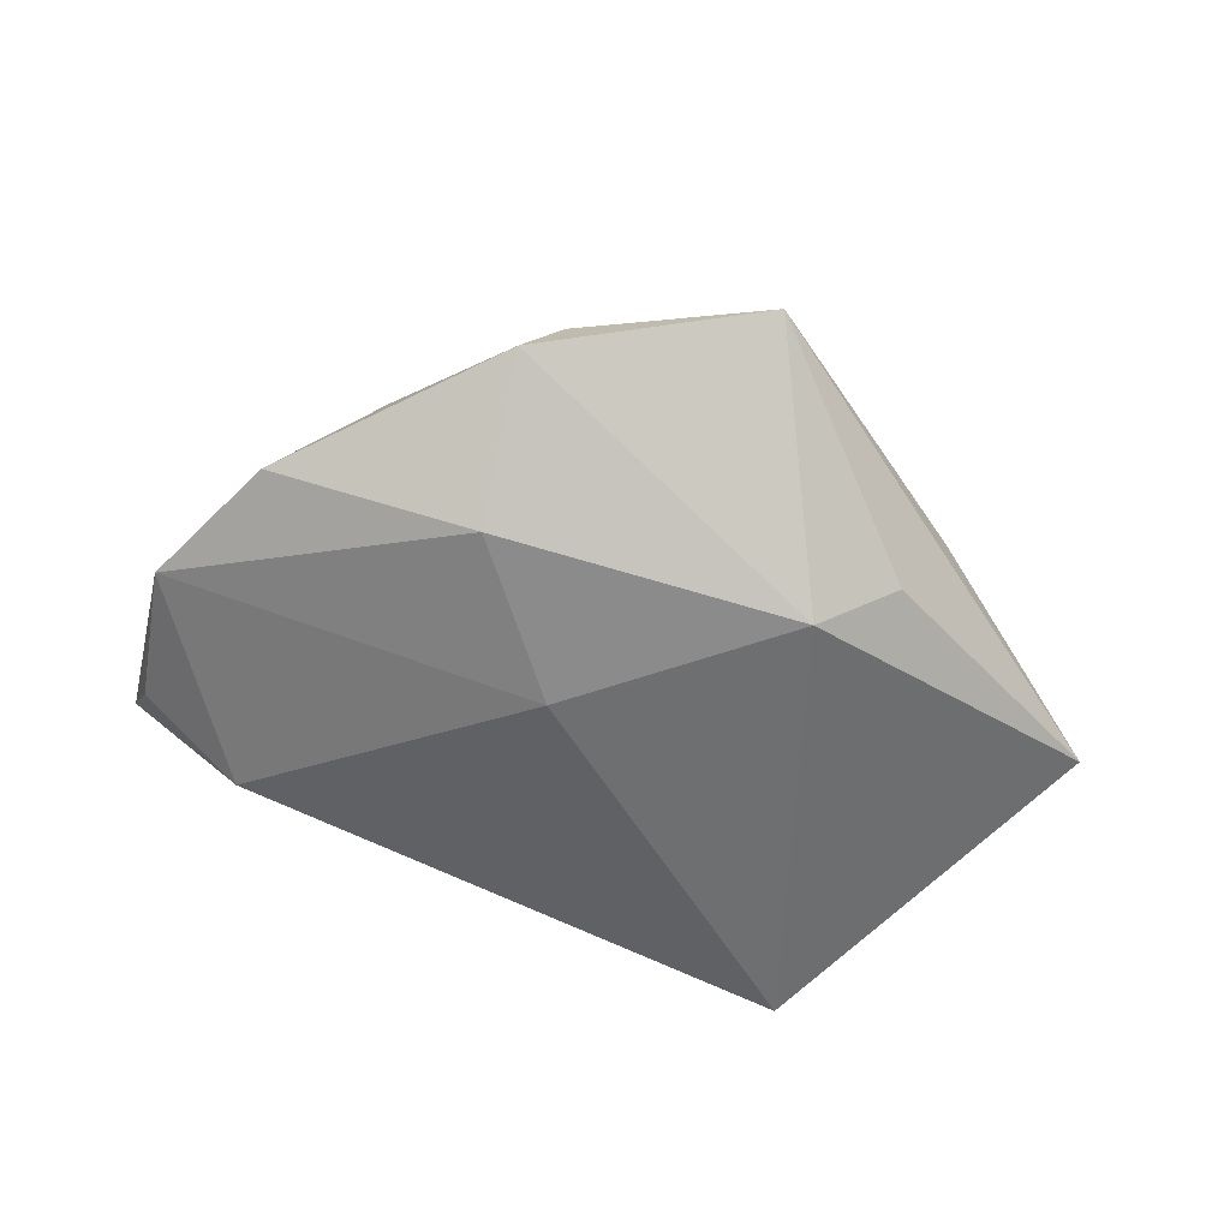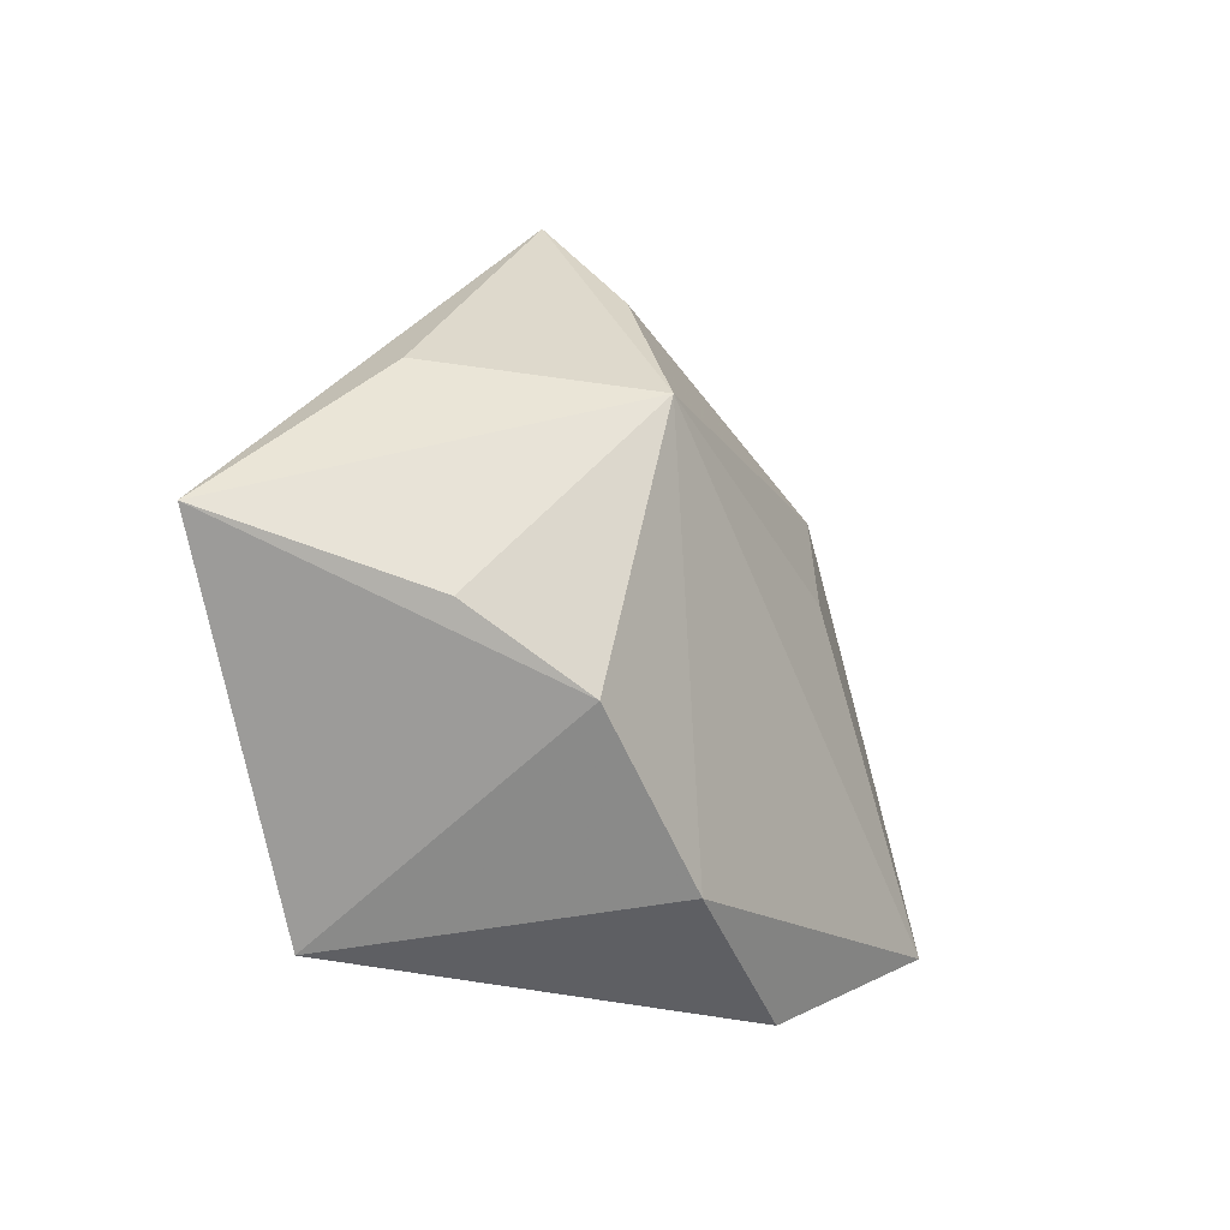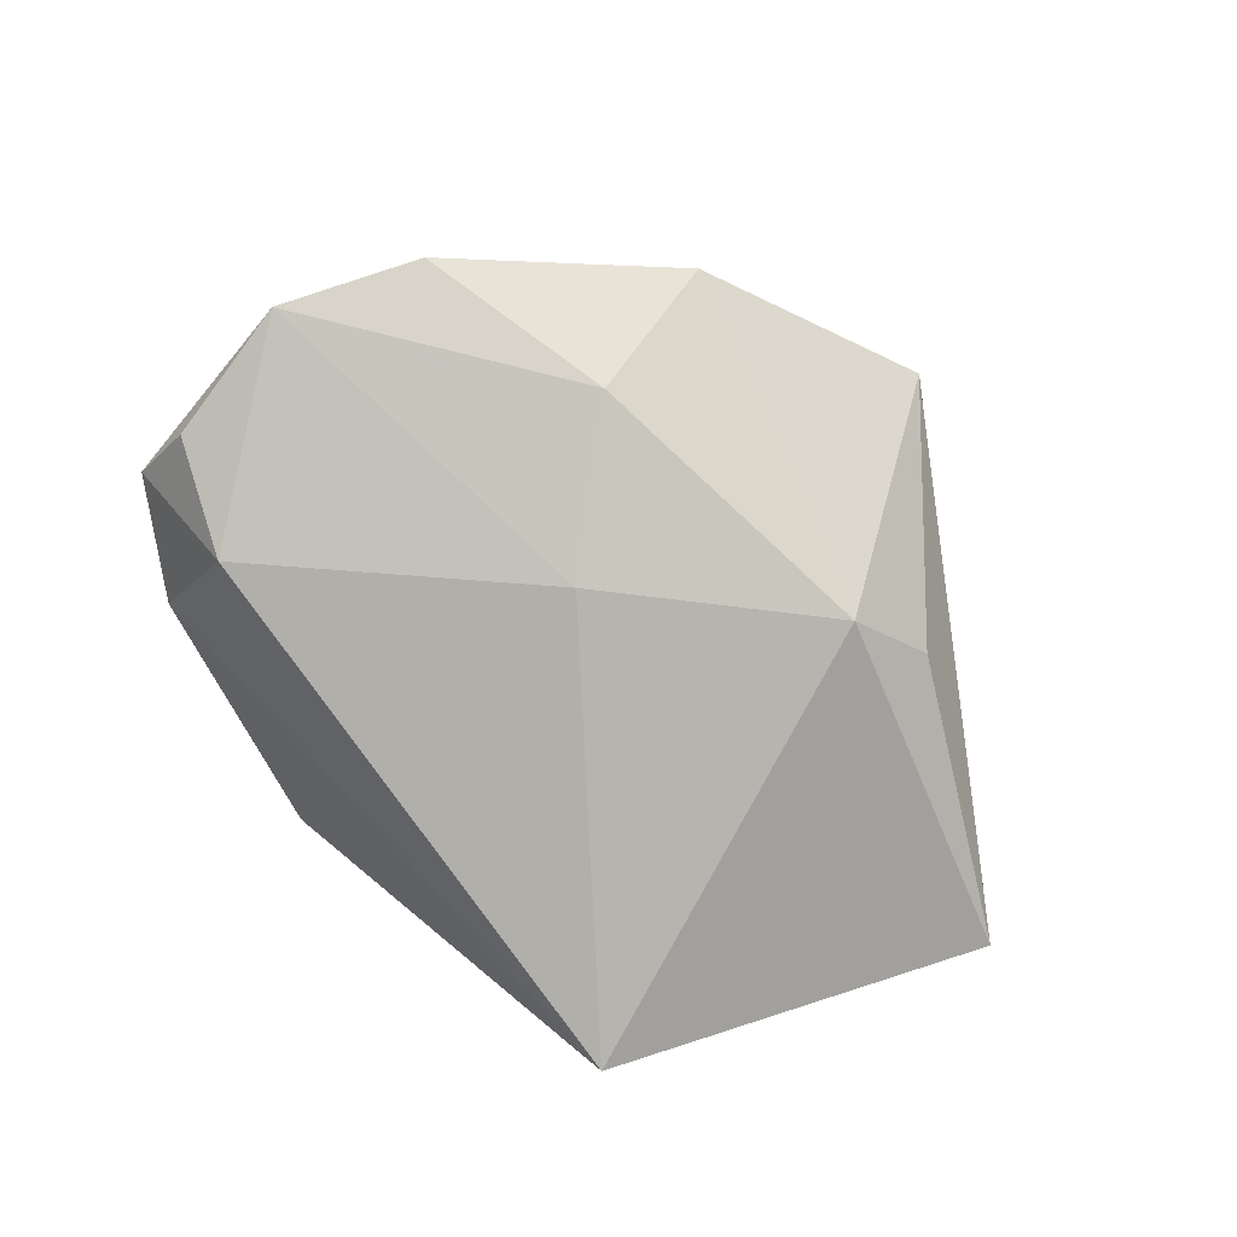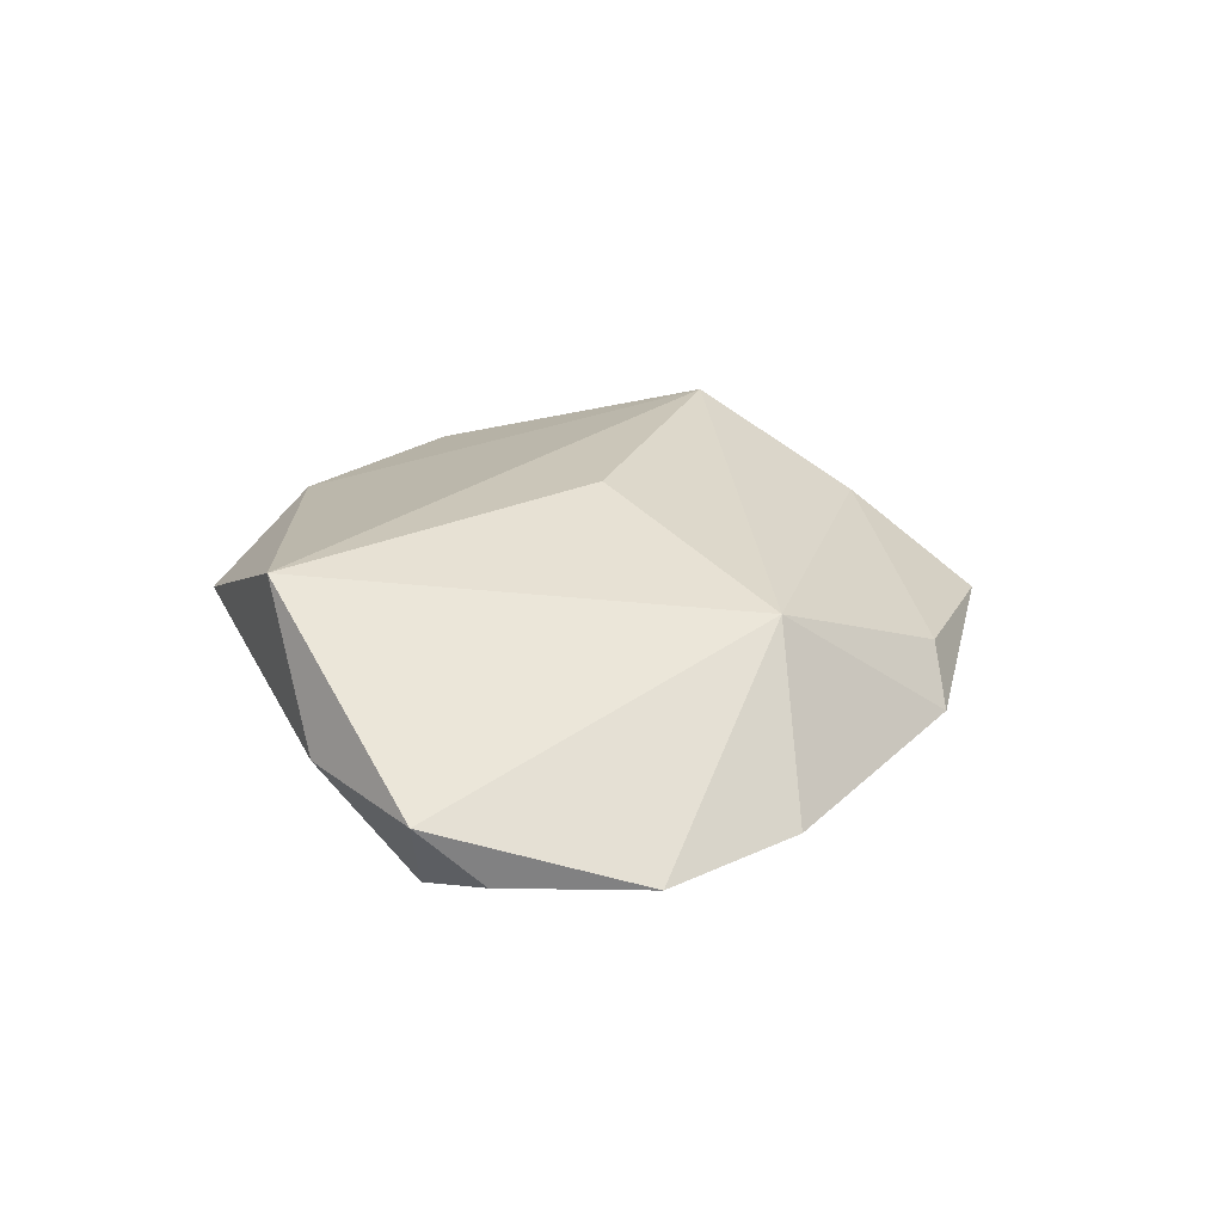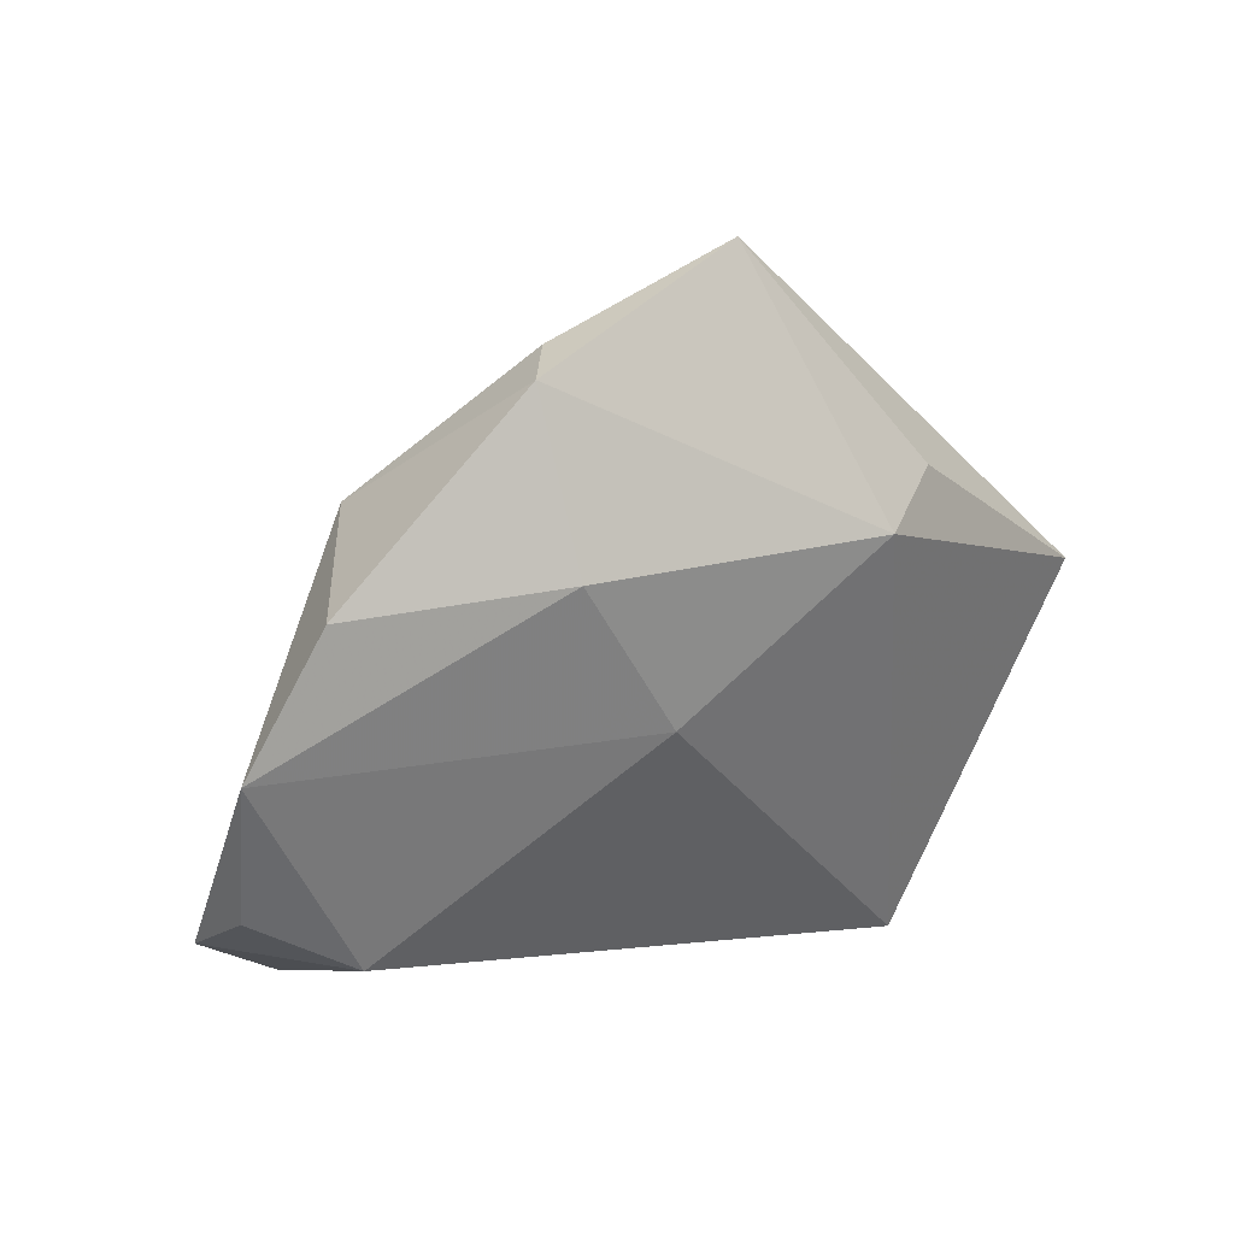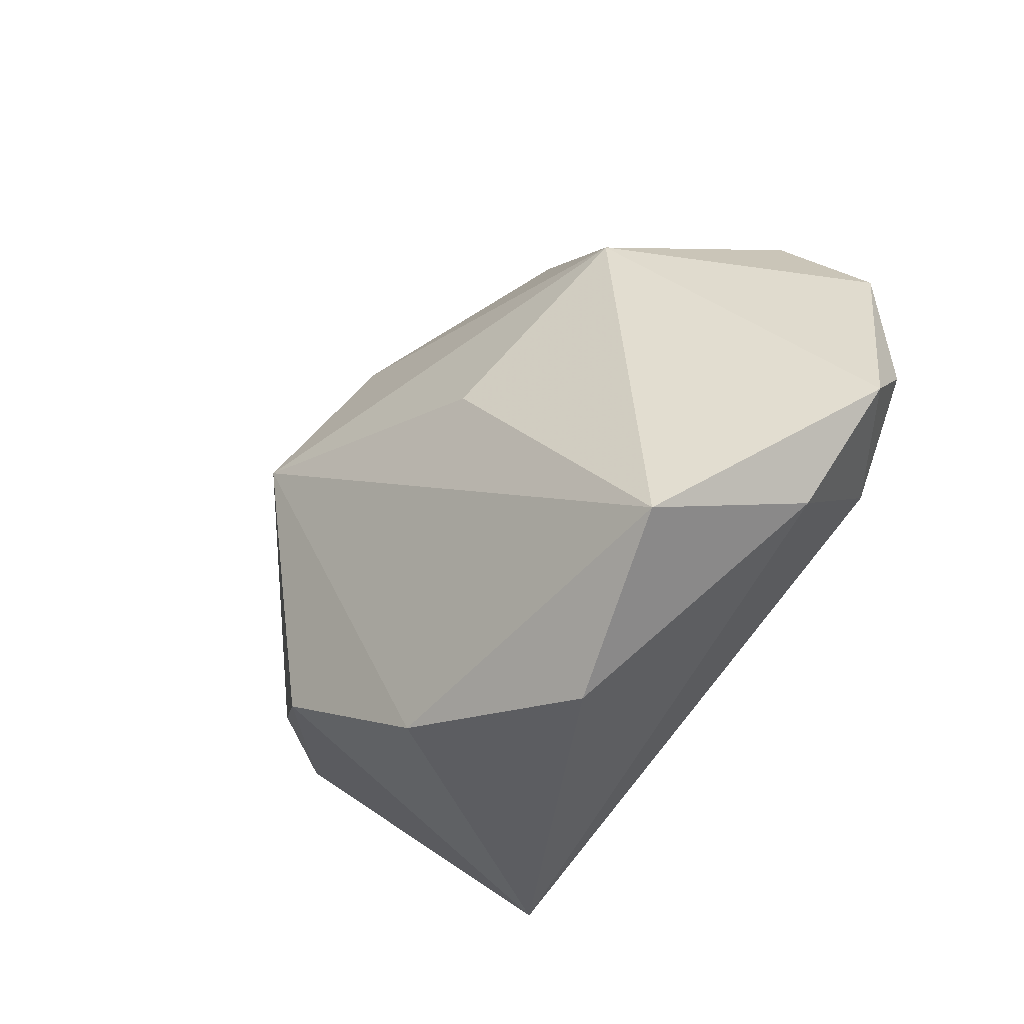
<metadata>
{"format":"obj","ext":"obj","renderer":"f3d","projection":"perspective","resolution":1024,"background":"white","views":[{"elev":-52.6,"azim":175.5,"up":"+Z"},{"elev":-28.6,"azim":-54.8,"up":"+Y"},{"elev":-79.5,"azim":149.0,"up":"+Z"},{"elev":15.9,"azim":97.9,"up":"+Z"},{"elev":39.7,"azim":146.3,"up":"+Y"},{"elev":-39.1,"azim":48.8,"up":"+Y"}]}
</metadata>
<code>
v 0.05003 -0.0009292 -0.0107
v 0.03971 -0.009825 -0.01476
v 0.01417 0.02674 -0.01491
v 0.01166 0.0421 -0.003405
v 0.01041 0.004495 0.02049
v -0.01586 0.03019 0.01442
v 0.01777 -0.03699 0.009135
v 0.05234 -0.007927 -0.004077
v 0.006268 0.007802 -0.01905
v -0.01569 0.04473 0.003146
v -0.02474 -0.02015 0.01747
v -0.02309 -0.03602 -0.01942
v 0.02545 0.02505 0.01065
v -0.05481 -0.004861 -0.008003
v -0.004814 -0.03224 0.01523
v 0.006824 0.04056 0.003114
v -0.02061 0.0196 -0.01774
v -0.03685 -0.01233 0.009856
v 0.03731 0.0283 -0.008406
v 0.04831 0.01577 -0.01069
v -0.02267 0.01161 0.02456
v 0.04291 -0.01989 -0.001189
v -0.03045 0.01982 -0.01076
v 0.03617 -0.02554 0.01595
v -0.03748 0.01594 0.003114
f 24 21 15
f 11 15 21
f 24 15 7
f 14 17 12
f 12 11 14
f 15 11 12
f 12 7 15
f 5 21 24
f 24 13 5
f 5 13 21
f 14 21 25
f 25 10 14
f 21 10 25
f 21 13 6
f 6 10 21
f 4 13 19
f 4 17 10
f 8 13 24
f 14 10 23
f 23 17 14
f 10 17 23
f 20 8 1
f 19 13 20
f 13 8 20
f 18 21 14
f 14 11 18
f 18 11 21
f 13 4 16
f 16 4 10
f 16 6 13
f 10 6 16
f 3 4 19
f 17 4 3
f 19 20 3
f 24 7 22
f 22 8 24
f 7 12 22
f 9 12 17
f 17 3 9
f 9 3 20
f 12 9 2
f 2 22 12
f 2 20 1
f 2 9 20
f 1 8 2
f 8 22 2

</code>
